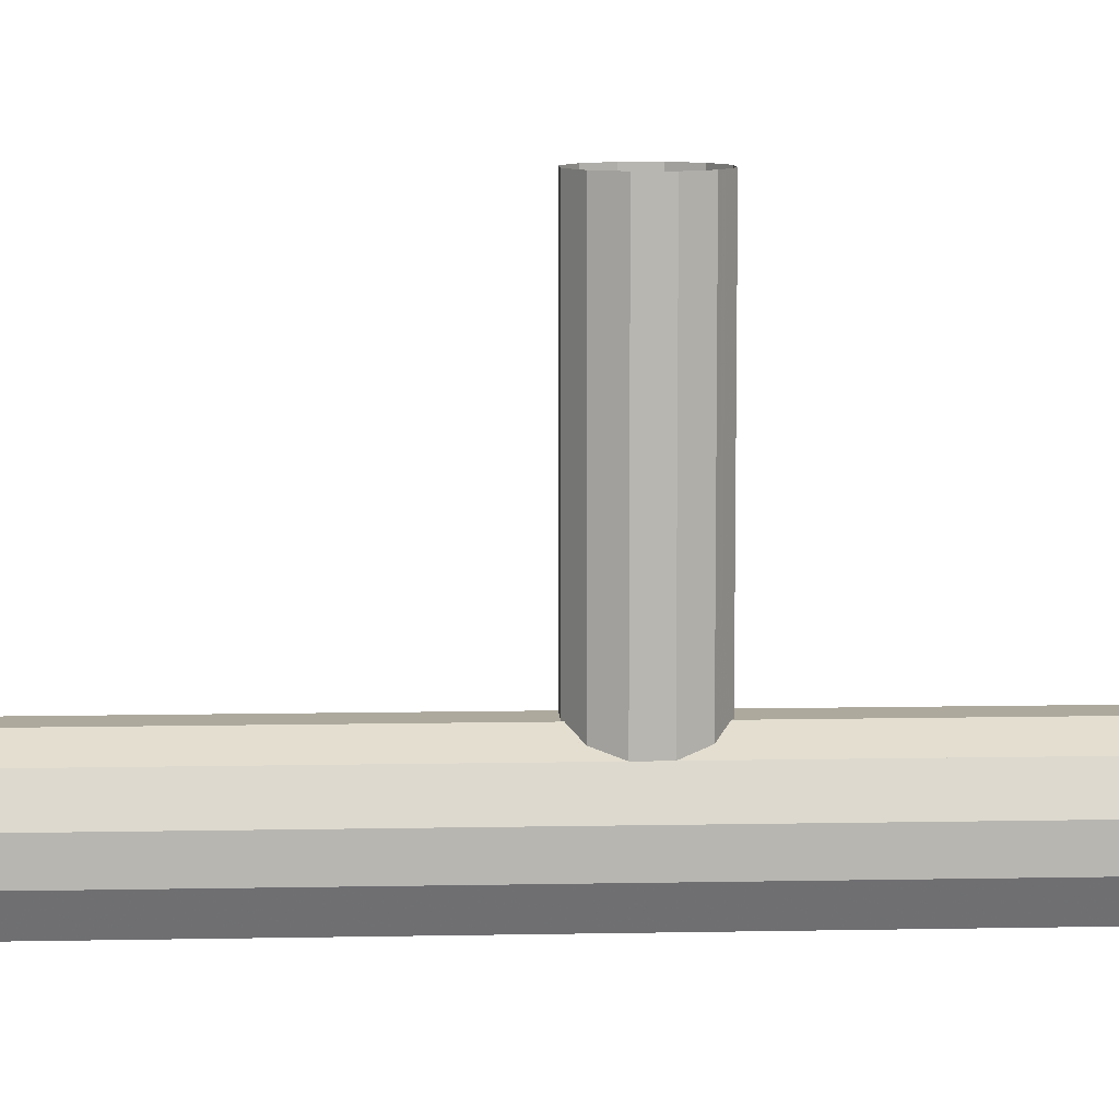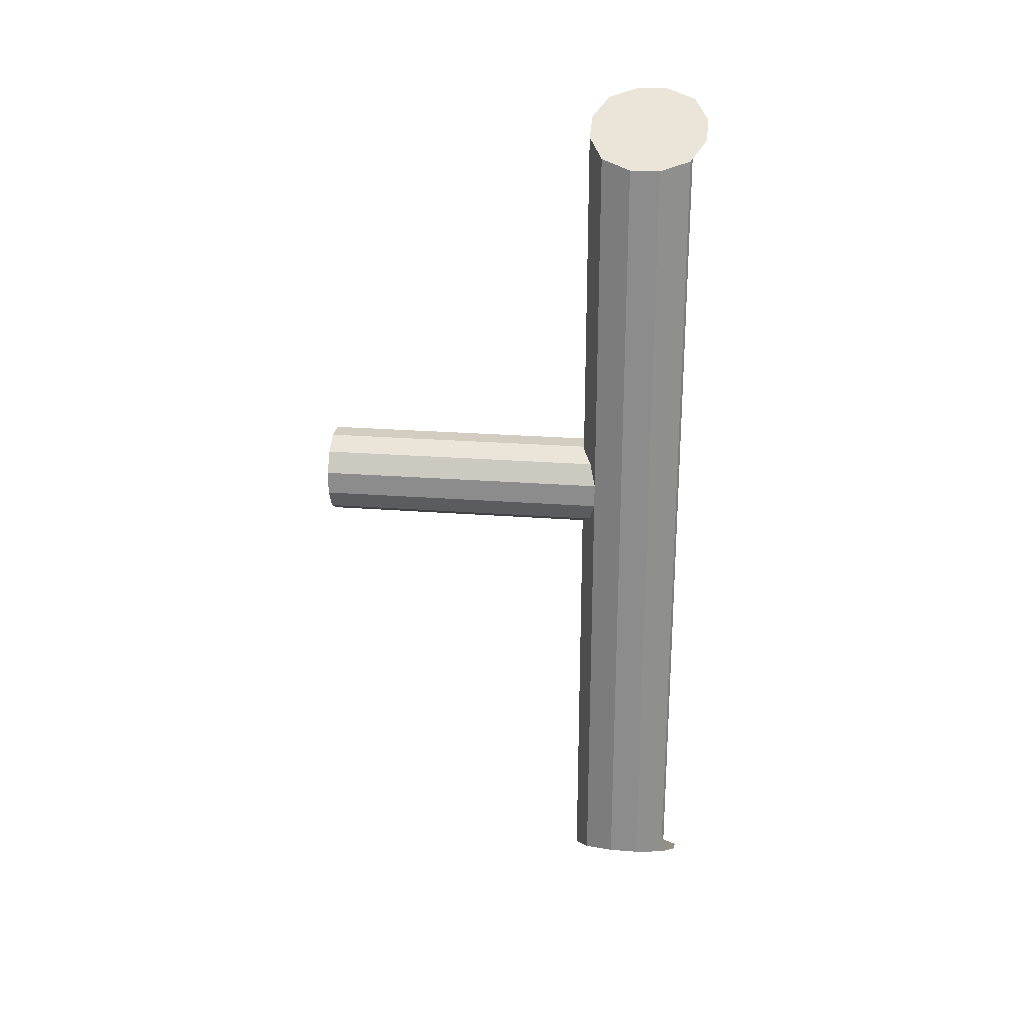
<metadata>
{"format":"obj","ext":"obj","renderer":"f3d","projection":"perspective","resolution":1024,"background":"white","views":[{"elev":8.9,"azim":-93.1,"up":"+Y"},{"elev":24.5,"azim":-82.8,"up":"+Z"}]}
</metadata>
<code>
v 16 -832 -1.045e+04
v 12.86 -830.4 -1.045e+04
v 12.86 -832 -1.045e+04
v -12.86 -832 -1.045e+04
v -12.86 -830.4 -1.045e+04
v -16 -832 -1.045e+04
v 16 -832 -1.033e+04
v 16 -832 -9968
v -16 -832 -9984
v 16 -832 -1.035e+04
v 16 -832 -1.033e+04
v -16 -832 -9984
v 12.86 -832 -1.035e+04
v 16 -832 -1.035e+04
v -16 -832 -9984
v -16 -832 -1.034e+04
v 12.86 -832 -1.035e+04
v -16 -832 -9984
v -16 -832 -1.035e+04
v -12.86 -832 -1.035e+04
v 12.86 -832 -1.035e+04
v -16 -832 -1.034e+04
v -16 -832 -1.035e+04
v 12.86 -832 -1.035e+04
v -16 -832 -1.035e+04
v -16 -832 -1.035e+04
v -12.86 -832 -1.035e+04
v -48 -944 -1e+04
v -48 -848 -1e+04
v -16 -832 -9984
v -16 -960 -9984
v -48 -944 -1e+04
v -16 -832 -9984
v 16 -960 -9968
v -16 -960 -9984
v -16 -832 -9984
v 48 -944 -9952
v 16 -960 -9968
v -16 -832 -9984
v 48 -848 -9952
v 48 -944 -9952
v -16 -832 -9984
v 16 -832 -9968
v 48 -848 -9952
v -16 -832 -9984
v 35.14 -841.6 -1.036e+04
v 48 -848 -1.039e+04
v 48 -848 -9952
v 16 -832 -1.033e+04
v 35.14 -841.6 -1.036e+04
v 48 -848 -9952
v 16 -832 -9968
v 16 -832 -1.033e+04
v 48 -848 -9952
v 16 -832 -1.033e+04
v 16 -832 -1.035e+04
v 35.14 -841.6 -1.036e+04
v -16 -832 -1.035e+04
v -35.14 -841.6 -1.036e+04
v -35.14 -832 -1.036e+04
v -35.14 -841.6 -1.036e+04
v -48 -848 -1.039e+04
v -48 -832 -1.039e+04
v -35.14 -832 -1.036e+04
v -35.14 -841.6 -1.036e+04
v -48 -832 -1.039e+04
v -48 -848 -1.037e+04
v -48 -848 -1.039e+04
v -35.14 -841.6 -1.036e+04
v -16 -832 -1.034e+04
v -16 -832 -9984
v -48 -848 -1e+04
v -16 -832 -1.035e+04
v -16 -832 -1.034e+04
v -48 -848 -1e+04
v -16 -832 -1.035e+04
v -16 -832 -1.035e+04
v -48 -848 -1e+04
v -35.14 -841.6 -1.036e+04
v -16 -832 -1.035e+04
v -48 -848 -1e+04
v -48 -848 -1.037e+04
v -35.14 -841.6 -1.036e+04
v -48 -848 -1e+04
v 48 -848 -1.039e+04
v 35.14 -841.6 -1.036e+04
v 35.14 -832 -1.036e+04
v 48 -832 -1.039e+04
v 48 -848 -1.039e+04
v 35.14 -832 -1.036e+04
v 35.14 -832 -1.036e+04
v 35.14 -841.6 -1.036e+04
v 16 -832 -1.035e+04
v 12.86 -832 -1.035e+04
v 12.86 -830.4 -1.035e+04
v 16 -832 -1.035e+04
v -16 -832 -1.035e+04
v -12.86 -830.4 -1.035e+04
v -12.86 -832 -1.035e+04
v -27.71 -837.9 -1.045e+04
v -16 -832 -1.045e+04
v -16 -832 -1.045e+04
v -35.14 -841.6 -1.044e+04
v -27.71 -837.9 -1.045e+04
v -16 -832 -1.045e+04
v -16 -832 -1.045e+04
v -16 -832 -1.045e+04
v -12.86 -832 -1.045e+04
v -27.71 -837.9 -1.045e+04
v -35.14 -841.6 -1.044e+04
v -36.95 -842.5 -1.043e+04
v -48 -848 -1.045e+04
v -27.71 -837.9 -1.045e+04
v -36.95 -842.5 -1.043e+04
v -48 -848 -1.041e+04
v -48 -848 -1.045e+04
v -36.95 -842.5 -1.043e+04
v 48 -848 -1.043e+04
v 48 -848 -1.041e+04
v 36.95 -842.5 -1.043e+04
v 35.14 -841.6 -1.044e+04
v 48 -848 -1.043e+04
v 36.95 -842.5 -1.043e+04
v 12.86 -832 -1.045e+04
v 16 -832 -1.045e+04
v 16 -832 -1.045e+04
v 48 -848 -1.045e+04
v 48 -848 -1.043e+04
v 35.14 -841.6 -1.044e+04
v 16 -832 -1.045e+04
v 48 -848 -1.045e+04
v 35.14 -841.6 -1.044e+04
v 16 -832 -1.045e+04
v 16 -832 -1.045e+04
v 35.14 -841.6 -1.044e+04
v 48 -848 -1.045e+04
v 64 -880 -1.045e+04
v 64 -880 -9944
v 48 -848 -1.043e+04
v 48 -848 -1.045e+04
v 64 -880 -9944
v 48 -848 -1.041e+04
v 48 -848 -1.043e+04
v 64 -880 -9944
v 48 -848 -1.039e+04
v 48 -848 -1.041e+04
v 64 -880 -9944
v 48 -848 -9952
v 48 -848 -1.039e+04
v 64 -880 -9944
v 64 -880 -1.045e+04
v 64 -912 -1.045e+04
v 64 -912 -9944
v 64 -880 -9944
v 64 -880 -1.045e+04
v 64 -912 -9944
v 64 -912 -1.045e+04
v 48 -944 -1.045e+04
v 48 -944 -9952
v 64 -912 -9944
v 64 -912 -1.045e+04
v 48 -944 -9952
v 64 -880 -9944
v 64 -912 -9944
v 48 -944 -9952
v 48 -848 -9952
v 64 -880 -9944
v 48 -944 -9952
v -48 -944 -1.045e+04
v -64 -912 -1.045e+04
v -64 -912 -1.001e+04
v -48 -944 -1e+04
v -48 -944 -1.045e+04
v -64 -912 -1.001e+04
v -64 -912 -1.045e+04
v -64 -880 -1.045e+04
v -64 -880 -1.001e+04
v -64 -912 -1.001e+04
v -64 -912 -1.045e+04
v -64 -880 -1.001e+04
v -48 -848 -1.039e+04
v -48 -848 -1.037e+04
v -48 -848 -1e+04
v -48 -848 -1.041e+04
v -48 -848 -1.039e+04
v -48 -848 -1e+04
v -48 -848 -1.045e+04
v -48 -848 -1.041e+04
v -48 -848 -1e+04
v -64 -880 -1.045e+04
v -48 -848 -1.045e+04
v -48 -848 -1e+04
v -64 -880 -1.001e+04
v -64 -880 -1.045e+04
v -48 -848 -1e+04
v -64 -912 -1.001e+04
v -64 -880 -1.001e+04
v -48 -848 -1e+04
v -48 -944 -1e+04
v -64 -912 -1.001e+04
v -48 -848 -1e+04
v -27.71 -837.9 -1.045e+04
v -48 -848 -1.045e+04
v -48 -848 -1.09e+04
v -16 -832 -1.045e+04
v -27.71 -837.9 -1.045e+04
v -48 -848 -1.09e+04
v -16 -832 -1.091e+04
v -16 -832 -1.045e+04
v -48 -848 -1.09e+04
v 48 -848 -1.045e+04
v 16 -832 -1.045e+04
v 16 -832 -1.093e+04
v 48 -848 -1.094e+04
v 48 -848 -1.045e+04
v 16 -832 -1.093e+04
v 64 -880 -1.095e+04
v 48 -848 -1.094e+04
v 16 -832 -1.093e+04
v 64 -912 -1.095e+04
v 64 -880 -1.095e+04
v 16 -832 -1.093e+04
v 48 -944 -1.094e+04
v 64 -912 -1.095e+04
v 16 -832 -1.093e+04
v 16 -960 -1.093e+04
v 48 -944 -1.094e+04
v 16 -832 -1.093e+04
v -16 -960 -1.091e+04
v 16 -960 -1.093e+04
v 16 -832 -1.093e+04
v -48 -944 -1.09e+04
v -16 -960 -1.091e+04
v 16 -832 -1.093e+04
v -64 -912 -1.089e+04
v -48 -944 -1.09e+04
v 16 -832 -1.093e+04
v -64 -880 -1.089e+04
v -64 -912 -1.089e+04
v 16 -832 -1.093e+04
v -48 -848 -1.09e+04
v -64 -880 -1.089e+04
v 16 -832 -1.093e+04
v -16 -832 -1.091e+04
v -48 -848 -1.09e+04
v 16 -832 -1.093e+04
v -48 -848 -1.045e+04
v -64 -880 -1.045e+04
v -64 -880 -1.089e+04
v -48 -848 -1.09e+04
v -48 -848 -1.045e+04
v -64 -880 -1.089e+04
v -64 -880 -1.045e+04
v -64 -912 -1.045e+04
v -64 -912 -1.089e+04
v -64 -880 -1.089e+04
v -64 -880 -1.045e+04
v -64 -912 -1.089e+04
v -64 -912 -1.045e+04
v -48 -944 -1.045e+04
v -48 -944 -1.09e+04
v -64 -912 -1.089e+04
v -64 -912 -1.045e+04
v -48 -944 -1.09e+04
v 48 -944 -1.045e+04
v 64 -912 -1.045e+04
v 64 -912 -1.095e+04
v 48 -944 -1.094e+04
v 48 -944 -1.045e+04
v 64 -912 -1.095e+04
v 64 -912 -1.045e+04
v 64 -880 -1.045e+04
v 64 -880 -1.095e+04
v 64 -912 -1.095e+04
v 64 -912 -1.045e+04
v 64 -880 -1.095e+04
v 64 -880 -1.045e+04
v 48 -848 -1.045e+04
v 48 -848 -1.094e+04
v 64 -880 -1.095e+04
v 64 -880 -1.045e+04
v 48 -848 -1.094e+04
v -12.86 -832 -1.045e+04
v -16 -832 -1.045e+04
v -16 -832 -1.091e+04
v 12.86 -832 -1.045e+04
v -12.86 -832 -1.045e+04
v -16 -832 -1.091e+04
v 16 -832 -1.045e+04
v 12.86 -832 -1.045e+04
v -16 -832 -1.091e+04
v 16 -832 -1.093e+04
v 16 -832 -1.045e+04
v -16 -832 -1.091e+04
v -12.86 -768 -1.035e+04
v 12.86 -768 -1.035e+04
v 12.86 -830.4 -1.035e+04
v -12.86 -830.4 -1.035e+04
v -12.86 -768 -1.035e+04
v 12.86 -830.4 -1.035e+04
v -12.86 -832 -1.035e+04
v -12.86 -830.4 -1.035e+04
v 12.86 -830.4 -1.035e+04
v 12.86 -832 -1.035e+04
v -12.86 -832 -1.035e+04
v 12.86 -830.4 -1.035e+04
v -12.86 -528 -1.035e+04
v 12.86 -528 -1.035e+04
v 12.86 -720 -1.035e+04
v -12.86 -720 -1.035e+04
v -12.86 -528 -1.035e+04
v 12.86 -720 -1.035e+04
v -12.86 -720 -1.035e+04
v 12.86 -720 -1.035e+04
v 12.86 -768 -1.035e+04
v -12.86 -768 -1.035e+04
v -12.86 -720 -1.035e+04
v 12.86 -768 -1.035e+04
v -35.14 -832 -1.036e+04
v -48 -832 -1.039e+04
v -48 -768 -1.039e+04
v -35.14 -768 -1.036e+04
v -35.14 -832 -1.036e+04
v -48 -768 -1.039e+04
v -35.14 -528 -1.036e+04
v -35.14 -720 -1.036e+04
v -48 -720 -1.039e+04
v -48 -528 -1.039e+04
v -35.14 -528 -1.036e+04
v -48 -720 -1.039e+04
v -35.14 -768 -1.036e+04
v -48 -768 -1.039e+04
v -48 -720 -1.039e+04
v -35.14 -720 -1.036e+04
v -35.14 -768 -1.036e+04
v -48 -720 -1.039e+04
v 48 -832 -1.039e+04
v 35.14 -832 -1.036e+04
v 35.14 -768 -1.036e+04
v 48 -768 -1.039e+04
v 48 -832 -1.039e+04
v 35.14 -768 -1.036e+04
v 48 -528 -1.039e+04
v 48 -720 -1.039e+04
v 35.14 -720 -1.036e+04
v 35.14 -528 -1.036e+04
v 48 -528 -1.039e+04
v 35.14 -720 -1.036e+04
v 48 -768 -1.039e+04
v 35.14 -768 -1.036e+04
v 35.14 -720 -1.036e+04
v 48 -720 -1.039e+04
v 48 -768 -1.039e+04
v 35.14 -720 -1.036e+04
v -35.14 -768 -1.036e+04
v -30.18 -768 -1.036e+04
v -26.72 -768 -1.036e+04
v -35.14 -832 -1.036e+04
v -35.14 -768 -1.036e+04
v -26.72 -768 -1.036e+04
v -16 -832 -1.035e+04
v -35.14 -832 -1.036e+04
v -26.72 -768 -1.036e+04
v -12.86 -830.4 -1.035e+04
v -16 -832 -1.035e+04
v -26.72 -768 -1.036e+04
v -12.86 -768 -1.035e+04
v -12.86 -830.4 -1.035e+04
v -26.72 -768 -1.036e+04
v -12.86 -528 -1.035e+04
v -12.86 -720 -1.035e+04
v -26.72 -720 -1.036e+04
v -26.72 -528 -1.036e+04
v -12.86 -528 -1.035e+04
v -26.72 -720 -1.036e+04
v -30.18 -528 -1.036e+04
v -30.18 -720 -1.036e+04
v -35.14 -720 -1.036e+04
v -35.14 -528 -1.036e+04
v -30.18 -528 -1.036e+04
v -35.14 -720 -1.036e+04
v -26.72 -528 -1.036e+04
v -26.72 -720 -1.036e+04
v -30.18 -720 -1.036e+04
v -30.18 -528 -1.036e+04
v -26.72 -528 -1.036e+04
v -30.18 -720 -1.036e+04
v -12.86 -768 -1.035e+04
v -26.72 -768 -1.036e+04
v -26.72 -720 -1.036e+04
v -12.86 -720 -1.035e+04
v -12.86 -768 -1.035e+04
v -26.72 -720 -1.036e+04
v -35.14 -768 -1.036e+04
v -35.14 -720 -1.036e+04
v -30.18 -720 -1.036e+04
v -30.18 -768 -1.036e+04
v -35.14 -768 -1.036e+04
v -30.18 -720 -1.036e+04
v -30.18 -768 -1.036e+04
v -30.18 -720 -1.036e+04
v -26.72 -720 -1.036e+04
v -26.72 -768 -1.036e+04
v -30.18 -768 -1.036e+04
v -26.72 -720 -1.036e+04
v 12.86 -768 -1.035e+04
v 26.72 -768 -1.036e+04
v 30.18 -768 -1.036e+04
v 12.86 -830.4 -1.035e+04
v 12.86 -768 -1.035e+04
v 30.18 -768 -1.036e+04
v 16 -832 -1.035e+04
v 12.86 -830.4 -1.035e+04
v 30.18 -768 -1.036e+04
v 35.14 -832 -1.036e+04
v 16 -832 -1.035e+04
v 30.18 -768 -1.036e+04
v 35.14 -768 -1.036e+04
v 35.14 -832 -1.036e+04
v 30.18 -768 -1.036e+04
v 26.72 -528 -1.036e+04
v 26.72 -720 -1.036e+04
v 12.86 -720 -1.035e+04
v 12.86 -528 -1.035e+04
v 26.72 -528 -1.036e+04
v 12.86 -720 -1.035e+04
v 35.14 -528 -1.036e+04
v 35.14 -720 -1.036e+04
v 30.18 -720 -1.036e+04
v 30.18 -528 -1.036e+04
v 35.14 -528 -1.036e+04
v 30.18 -720 -1.036e+04
v 30.18 -528 -1.036e+04
v 30.18 -720 -1.036e+04
v 26.72 -720 -1.036e+04
v 26.72 -528 -1.036e+04
v 30.18 -528 -1.036e+04
v 26.72 -720 -1.036e+04
v 12.86 -768 -1.035e+04
v 12.86 -720 -1.035e+04
v 26.72 -720 -1.036e+04
v 26.72 -768 -1.036e+04
v 12.86 -768 -1.035e+04
v 26.72 -720 -1.036e+04
v 35.14 -768 -1.036e+04
v 30.18 -768 -1.036e+04
v 30.18 -720 -1.036e+04
v 35.14 -720 -1.036e+04
v 35.14 -768 -1.036e+04
v 30.18 -720 -1.036e+04
v 26.72 -768 -1.036e+04
v 26.72 -720 -1.036e+04
v 30.18 -720 -1.036e+04
v 30.18 -768 -1.036e+04
v 26.72 -768 -1.036e+04
v 30.18 -720 -1.036e+04
v -35.14 -832 -1.044e+04
v -35.14 -841.6 -1.044e+04
v -16 -832 -1.045e+04
v -16 -832 -1.045e+04
v -12.86 -830.4 -1.045e+04
v -12.86 -768 -1.045e+04
v -35.14 -832 -1.044e+04
v -16 -832 -1.045e+04
v -12.86 -768 -1.045e+04
v -35.14 -768 -1.044e+04
v -35.14 -832 -1.044e+04
v -12.86 -768 -1.045e+04
v -35.14 -528 -1.044e+04
v -35.14 -720 -1.044e+04
v -12.86 -720 -1.045e+04
v -12.86 -528 -1.045e+04
v -35.14 -528 -1.044e+04
v -12.86 -720 -1.045e+04
v -35.14 -768 -1.044e+04
v -12.86 -768 -1.045e+04
v -12.86 -720 -1.045e+04
v -35.14 -720 -1.044e+04
v -35.14 -768 -1.044e+04
v -12.86 -720 -1.045e+04
v -35.14 -841.6 -1.044e+04
v -35.14 -832 -1.044e+04
v -36.95 -832 -1.043e+04
v -36.95 -842.5 -1.043e+04
v -35.14 -841.6 -1.044e+04
v -36.95 -832 -1.043e+04
v -48 -848 -1.041e+04
v -36.95 -842.5 -1.043e+04
v -36.95 -832 -1.043e+04
v -48 -832 -1.041e+04
v -48 -848 -1.041e+04
v -36.95 -832 -1.043e+04
v -36.95 -832 -1.043e+04
v -35.14 -832 -1.044e+04
v -35.14 -768 -1.044e+04
v -48 -832 -1.041e+04
v -36.95 -832 -1.043e+04
v -35.14 -768 -1.044e+04
v -48 -768 -1.041e+04
v -48 -832 -1.041e+04
v -35.14 -768 -1.044e+04
v -48 -528 -1.041e+04
v -48 -720 -1.041e+04
v -35.14 -720 -1.044e+04
v -35.14 -528 -1.044e+04
v -48 -528 -1.041e+04
v -35.14 -720 -1.044e+04
v -48 -768 -1.041e+04
v -35.14 -768 -1.044e+04
v -35.14 -720 -1.044e+04
v -48 -720 -1.041e+04
v -48 -768 -1.041e+04
v -35.14 -720 -1.044e+04
v 35.14 -841.6 -1.044e+04
v 36.95 -842.5 -1.043e+04
v 36.95 -832 -1.043e+04
v 35.14 -832 -1.044e+04
v 35.14 -841.6 -1.044e+04
v 36.95 -832 -1.043e+04
v 48 -848 -1.041e+04
v 48 -832 -1.041e+04
v 36.95 -832 -1.043e+04
v 36.95 -842.5 -1.043e+04
v 48 -848 -1.041e+04
v 36.95 -832 -1.043e+04
v 36.95 -832 -1.043e+04
v 48 -832 -1.041e+04
v 48 -768 -1.041e+04
v 35.14 -832 -1.044e+04
v 36.95 -832 -1.043e+04
v 48 -768 -1.041e+04
v 35.14 -768 -1.044e+04
v 35.14 -832 -1.044e+04
v 48 -768 -1.041e+04
v 35.14 -528 -1.044e+04
v 35.14 -720 -1.044e+04
v 48 -720 -1.041e+04
v 48 -528 -1.041e+04
v 35.14 -528 -1.044e+04
v 48 -720 -1.041e+04
v 35.14 -768 -1.044e+04
v 48 -768 -1.041e+04
v 48 -720 -1.041e+04
v 35.14 -720 -1.044e+04
v 35.14 -768 -1.044e+04
v 48 -720 -1.041e+04
v 16 -832 -1.045e+04
v 35.14 -841.6 -1.044e+04
v 35.14 -832 -1.044e+04
v 16 -832 -1.045e+04
v 35.14 -832 -1.044e+04
v 35.14 -768 -1.044e+04
v 12.86 -830.4 -1.045e+04
v 16 -832 -1.045e+04
v 35.14 -768 -1.044e+04
v 12.86 -817.6 -1.045e+04
v 12.86 -830.4 -1.045e+04
v 35.14 -768 -1.044e+04
v 12.86 -768 -1.045e+04
v 12.86 -817.6 -1.045e+04
v 35.14 -768 -1.044e+04
v 12.86 -528 -1.045e+04
v 12.86 -720 -1.045e+04
v 35.14 -720 -1.044e+04
v 35.14 -528 -1.044e+04
v 12.86 -528 -1.045e+04
v 35.14 -720 -1.044e+04
v 12.86 -768 -1.045e+04
v 35.14 -768 -1.044e+04
v 35.14 -720 -1.044e+04
v 12.86 -720 -1.045e+04
v 12.86 -768 -1.045e+04
v 35.14 -720 -1.044e+04
v 48 -848 -1.041e+04
v 48 -848 -1.039e+04
v 48 -832 -1.039e+04
v 48 -832 -1.041e+04
v 48 -848 -1.041e+04
v 48 -832 -1.039e+04
v 48 -832 -1.041e+04
v 48 -832 -1.039e+04
v 48 -768 -1.039e+04
v 48 -768 -1.041e+04
v 48 -832 -1.041e+04
v 48 -768 -1.039e+04
v 48 -528 -1.041e+04
v 48 -720 -1.041e+04
v 48 -720 -1.039e+04
v 48 -528 -1.039e+04
v 48 -528 -1.041e+04
v 48 -720 -1.039e+04
v 48 -768 -1.041e+04
v 48 -768 -1.039e+04
v 48 -720 -1.039e+04
v 48 -720 -1.041e+04
v 48 -768 -1.041e+04
v 48 -720 -1.039e+04
v -48 -848 -1.039e+04
v -48 -848 -1.041e+04
v -48 -832 -1.041e+04
v -48 -832 -1.039e+04
v -48 -848 -1.039e+04
v -48 -832 -1.041e+04
v -48 -832 -1.039e+04
v -48 -832 -1.041e+04
v -48 -768 -1.041e+04
v -48 -768 -1.039e+04
v -48 -832 -1.039e+04
v -48 -768 -1.041e+04
v -48 -528 -1.039e+04
v -48 -720 -1.039e+04
v -48 -720 -1.041e+04
v -48 -528 -1.041e+04
v -48 -528 -1.039e+04
v -48 -720 -1.041e+04
v -48 -768 -1.039e+04
v -48 -768 -1.041e+04
v -48 -720 -1.041e+04
v -48 -720 -1.039e+04
v -48 -768 -1.039e+04
v -48 -720 -1.041e+04
v 12.86 -830.4 -1.045e+04
v 6e-06 -824 -1.045e+04
v -12.86 -830.4 -1.045e+04
v 12.86 -832 -1.045e+04
v 12.86 -830.4 -1.045e+04
v -12.86 -830.4 -1.045e+04
v -12.86 -832 -1.045e+04
v 12.86 -832 -1.045e+04
v -12.86 -830.4 -1.045e+04
v 12.86 -830.4 -1.045e+04
v 12.86 -817.6 -1.045e+04
v 6e-06 -824 -1.045e+04
v -12.86 -768 -1.045e+04
v -12.86 -830.4 -1.045e+04
v 6e-06 -824 -1.045e+04
v 12.86 -768 -1.045e+04
v -12.86 -768 -1.045e+04
v 6e-06 -824 -1.045e+04
v 12.86 -817.6 -1.045e+04
v 12.86 -768 -1.045e+04
v 6e-06 -824 -1.045e+04
v 12.86 -528 -1.045e+04
v -12.86 -528 -1.045e+04
v -12.86 -720 -1.045e+04
v 12.86 -720 -1.045e+04
v 12.86 -528 -1.045e+04
v -12.86 -720 -1.045e+04
v 12.86 -720 -1.045e+04
v -12.86 -720 -1.045e+04
v -12.86 -768 -1.045e+04
v 12.86 -768 -1.045e+04
v 12.86 -720 -1.045e+04
v -12.86 -768 -1.045e+04
f 1 2 3
f 4 5 6
f 7 8 9
f 10 11 12
f 13 14 15
f 16 17 18
f 19 20 21
f 22 23 24
f 25 26 27
f 28 29 30
f 31 32 33
f 34 35 36
f 37 38 39
f 40 41 42
f 43 44 45
f 46 47 48
f 49 50 51
f 52 53 54
f 55 56 57
f 58 59 60
f 61 62 63
f 64 65 66
f 67 68 69
f 70 71 72
f 73 74 75
f 76 77 78
f 79 80 81
f 82 83 84
f 85 86 87
f 88 89 90
f 91 92 93
f 94 95 96
f 97 98 99
f 100 101 102
f 103 104 105
f 106 107 108
f 109 110 111
f 112 113 114
f 115 116 117
f 118 119 120
f 121 122 123
f 124 125 126
f 127 128 129
f 130 131 132
f 133 134 135
f 136 137 138
f 139 140 141
f 142 143 144
f 145 146 147
f 148 149 150
f 151 152 153
f 154 155 156
f 157 158 159
f 160 161 162
f 163 164 165
f 166 167 168
f 169 170 171
f 172 173 174
f 175 176 177
f 178 179 180
f 181 182 183
f 184 185 186
f 187 188 189
f 190 191 192
f 193 194 195
f 196 197 198
f 199 200 201
f 202 203 204
f 205 206 207
f 208 209 210
f 211 212 213
f 214 215 216
f 217 218 219
f 220 221 222
f 223 224 225
f 226 227 228
f 229 230 231
f 232 233 234
f 235 236 237
f 238 239 240
f 241 242 243
f 244 245 246
f 247 248 249
f 250 251 252
f 253 254 255
f 256 257 258
f 259 260 261
f 262 263 264
f 265 266 267
f 268 269 270
f 271 272 273
f 274 275 276
f 277 278 279
f 280 281 282
f 283 284 285
f 286 287 288
f 289 290 291
f 292 293 294
f 295 296 297
f 298 299 300
f 301 302 303
f 304 305 306
f 307 308 309
f 310 311 312
f 313 314 315
f 316 317 318
f 319 320 321
f 322 323 324
f 325 326 327
f 328 329 330
f 331 332 333
f 334 335 336
f 337 338 339
f 340 341 342
f 343 344 345
f 346 347 348
f 349 350 351
f 352 353 354
f 355 356 357
f 358 359 360
f 361 362 363
f 364 365 366
f 367 368 369
f 370 371 372
f 373 374 375
f 376 377 378
f 379 380 381
f 382 383 384
f 385 386 387
f 388 389 390
f 391 392 393
f 394 395 396
f 397 398 399
f 400 401 402
f 403 404 405
f 406 407 408
f 409 410 411
f 412 413 414
f 415 416 417
f 418 419 420
f 421 422 423
f 424 425 426
f 427 428 429
f 430 431 432
f 433 434 435
f 436 437 438
f 439 440 441
f 442 443 444
f 445 446 447
f 448 449 450
f 451 452 453
f 454 455 456
f 457 458 459
f 460 461 462
f 463 464 465
f 466 467 468
f 469 470 471
f 472 473 474
f 475 476 477
f 478 479 480
f 481 482 483
f 484 485 486
f 487 488 489
f 490 491 492
f 493 494 495
f 496 497 498
f 499 500 501
f 502 503 504
f 505 506 507
f 508 509 510
f 511 512 513
f 514 515 516
f 517 518 519
f 520 521 522
f 523 524 525
f 526 527 528
f 529 530 531
f 532 533 534
f 535 536 537
f 538 539 540
f 541 542 543
f 544 545 546
f 547 548 549
f 550 551 552
f 553 554 555
f 556 557 558
f 559 560 561
f 562 563 564
f 565 566 567
f 568 569 570
f 571 572 573
f 574 575 576
f 577 578 579
f 580 581 582
f 583 584 585
f 586 587 588
f 589 590 591
f 592 593 594
f 595 596 597
f 598 599 600
f 601 602 603
f 604 605 606
f 607 608 609
f 610 611 612
f 613 614 615
f 616 617 618
f 619 620 621
f 622 623 624
f 625 626 627
f 628 629 630
f 631 632 633
f 634 635 636
f 637 638 639
f 640 641 642
f 643 644 645
f 646 647 648
f 649 650 651
f 652 653 654

</code>
